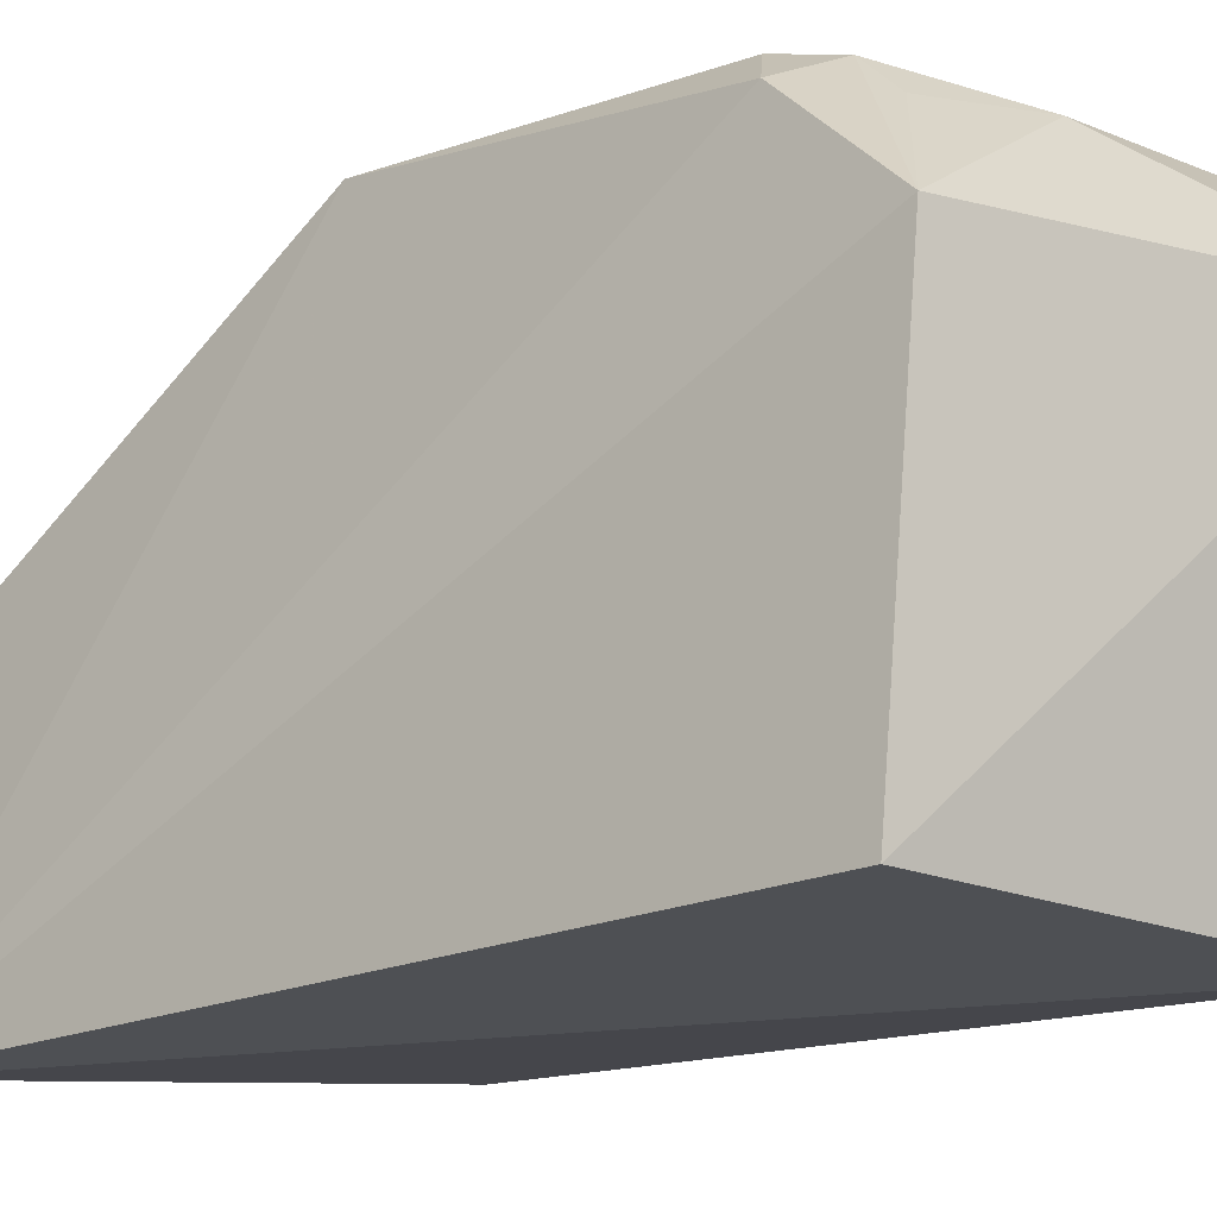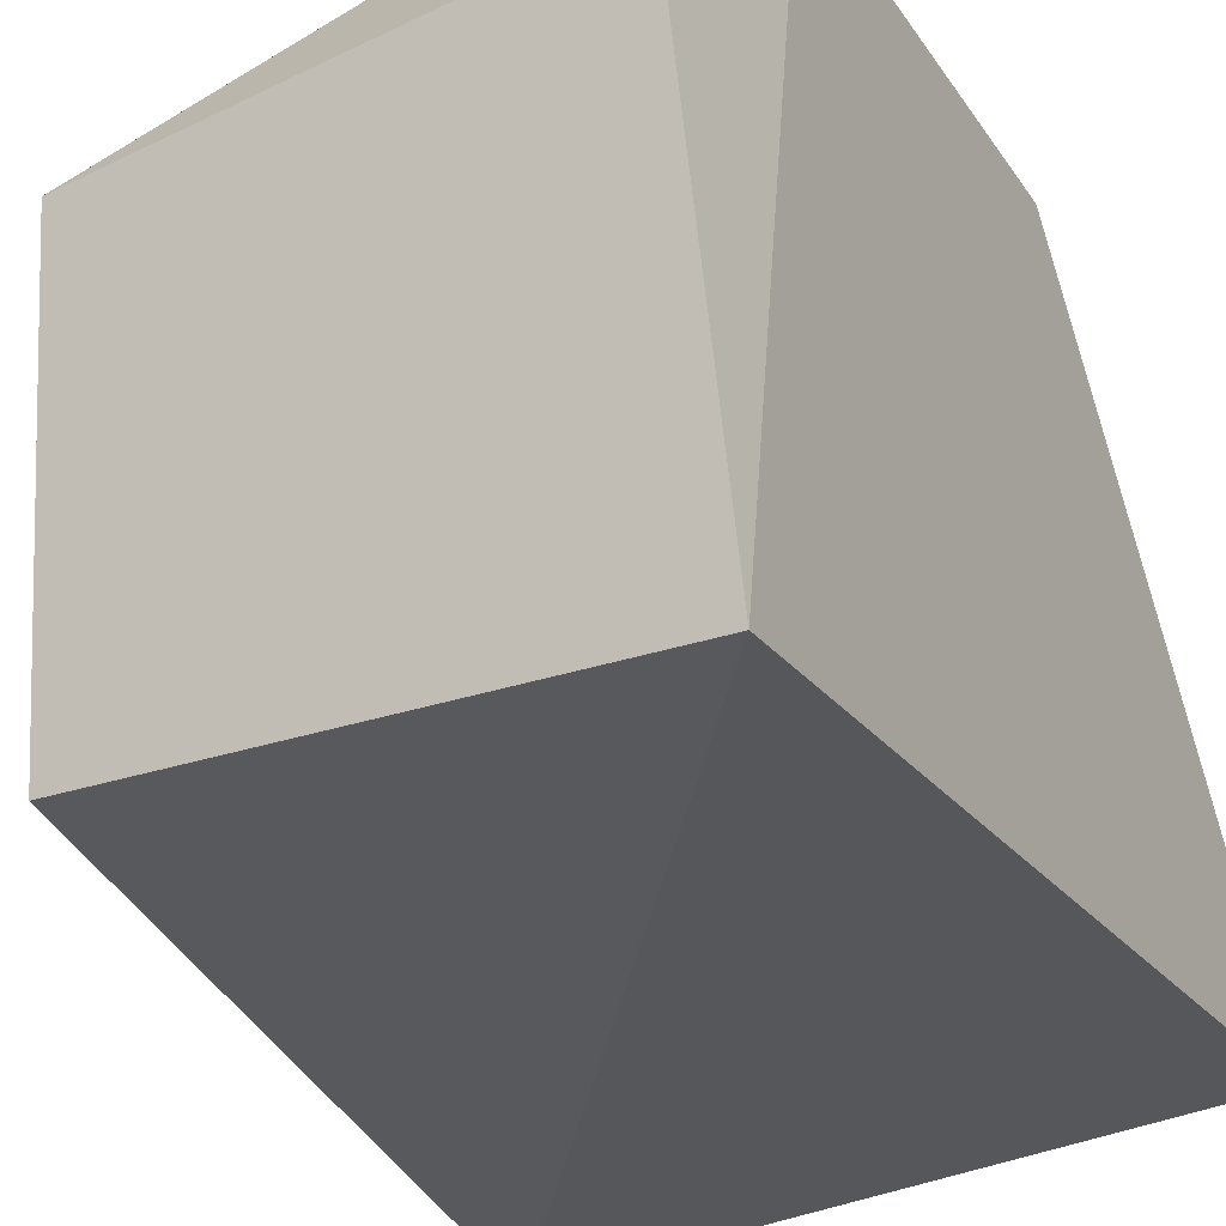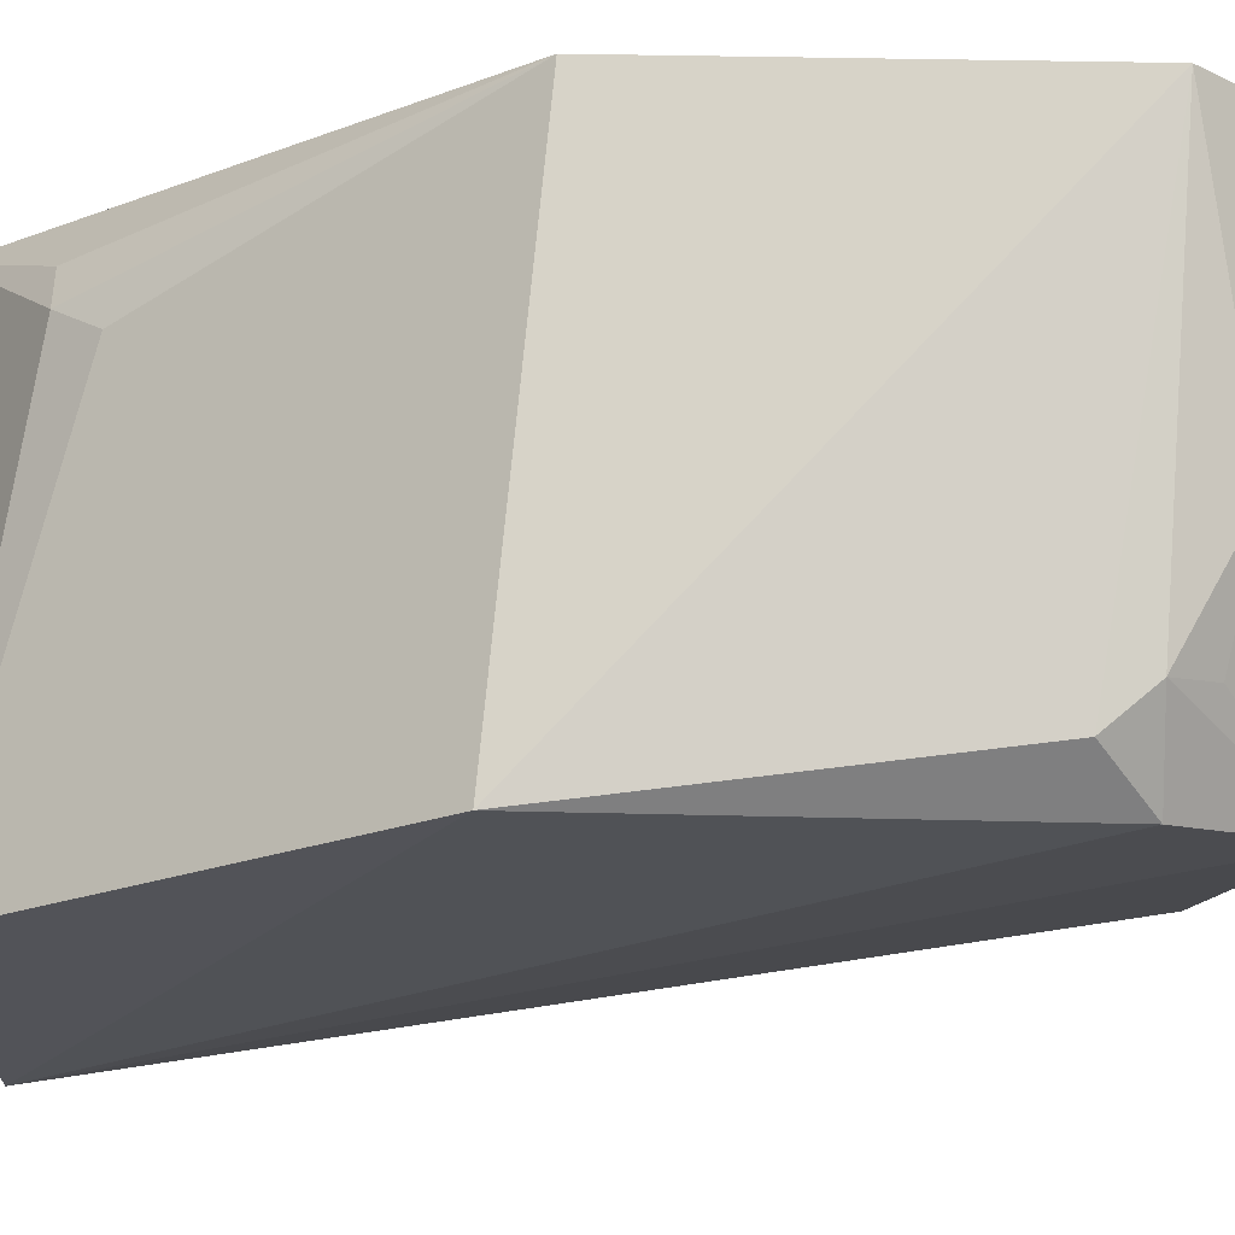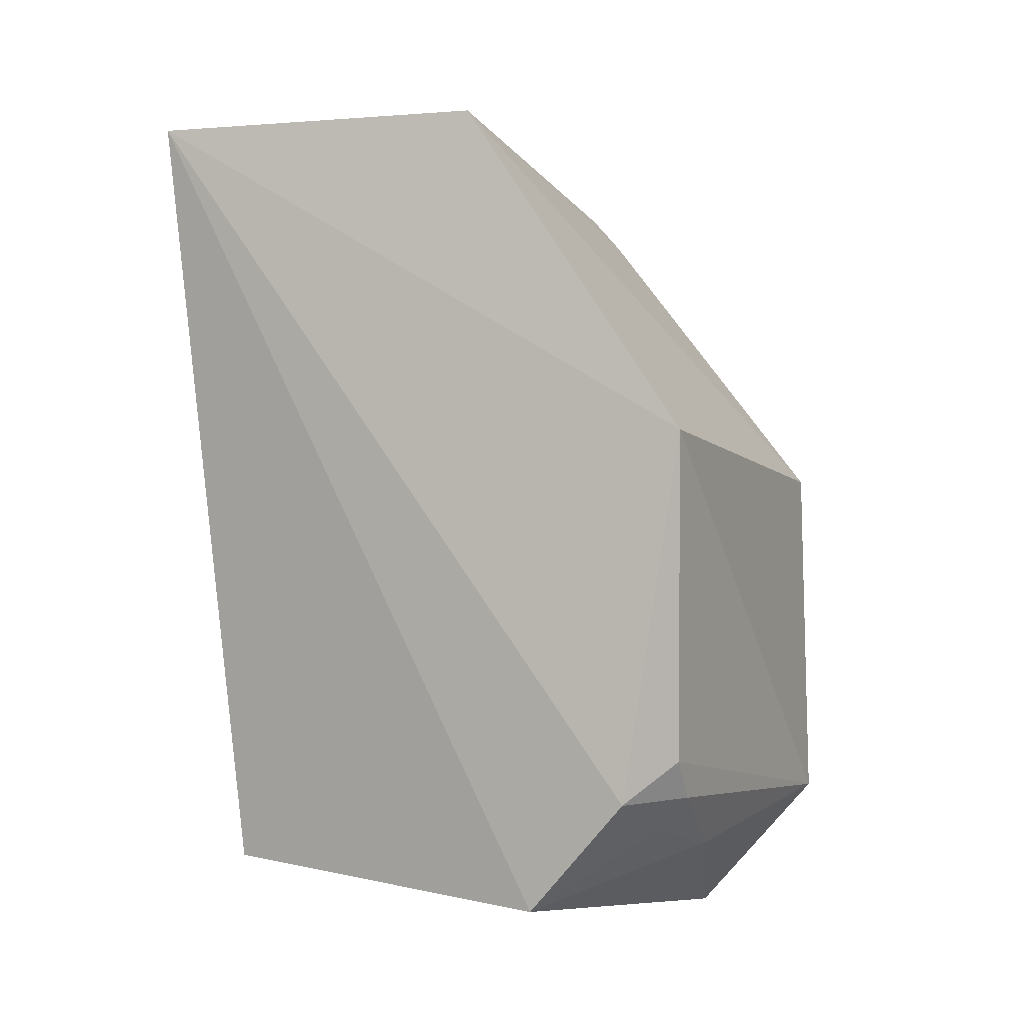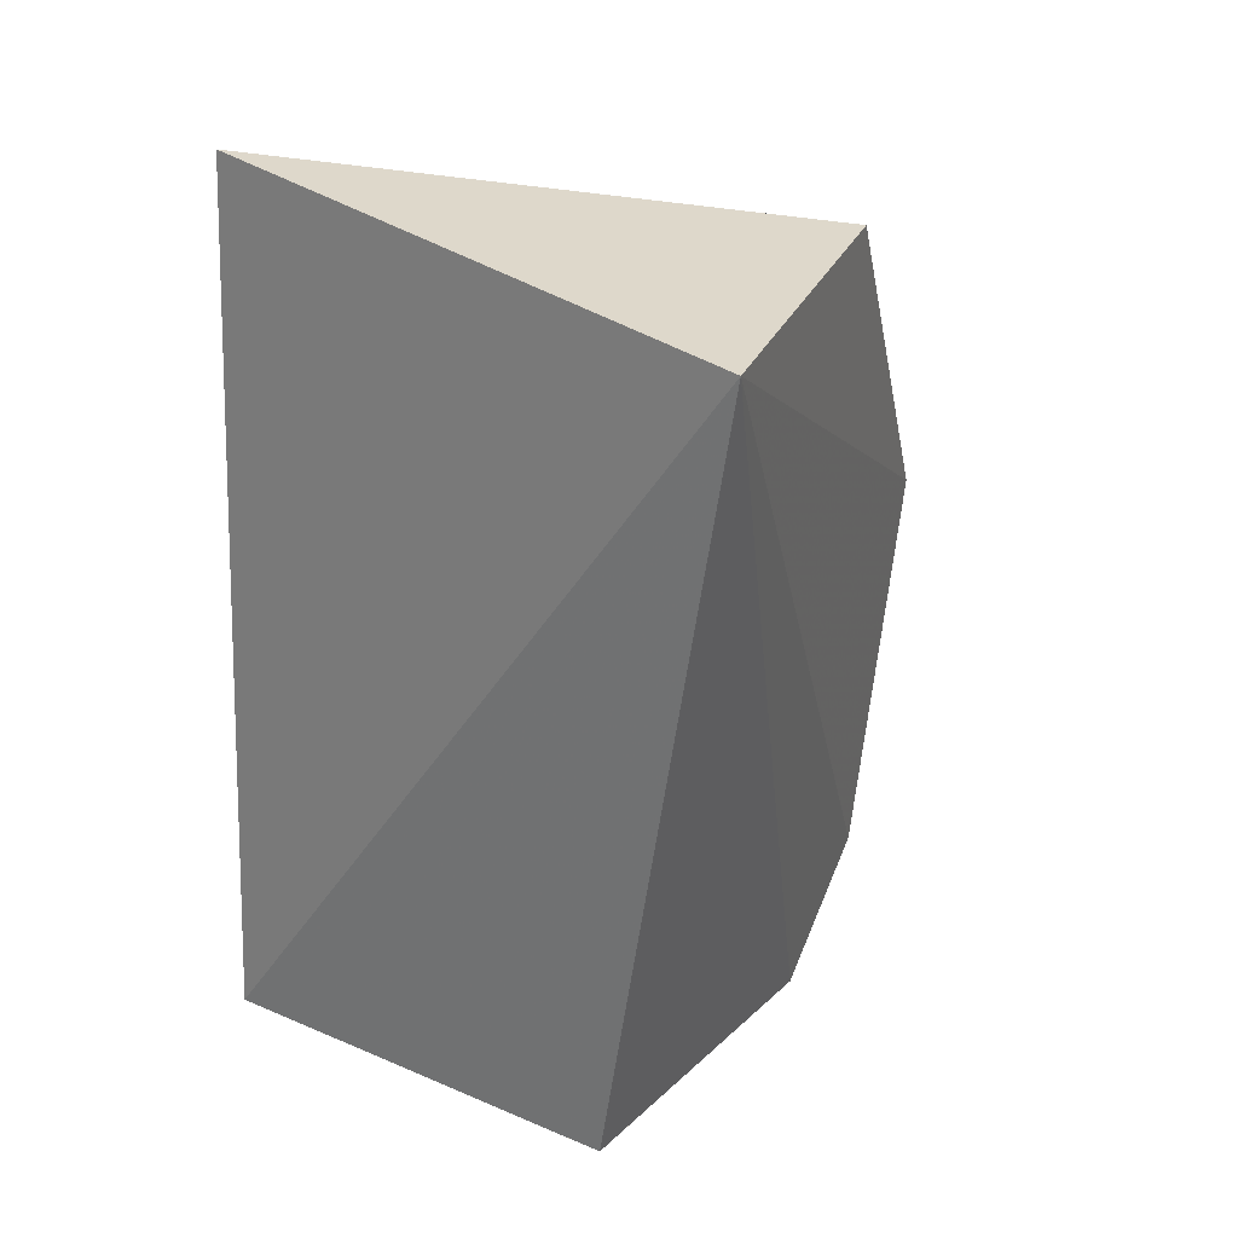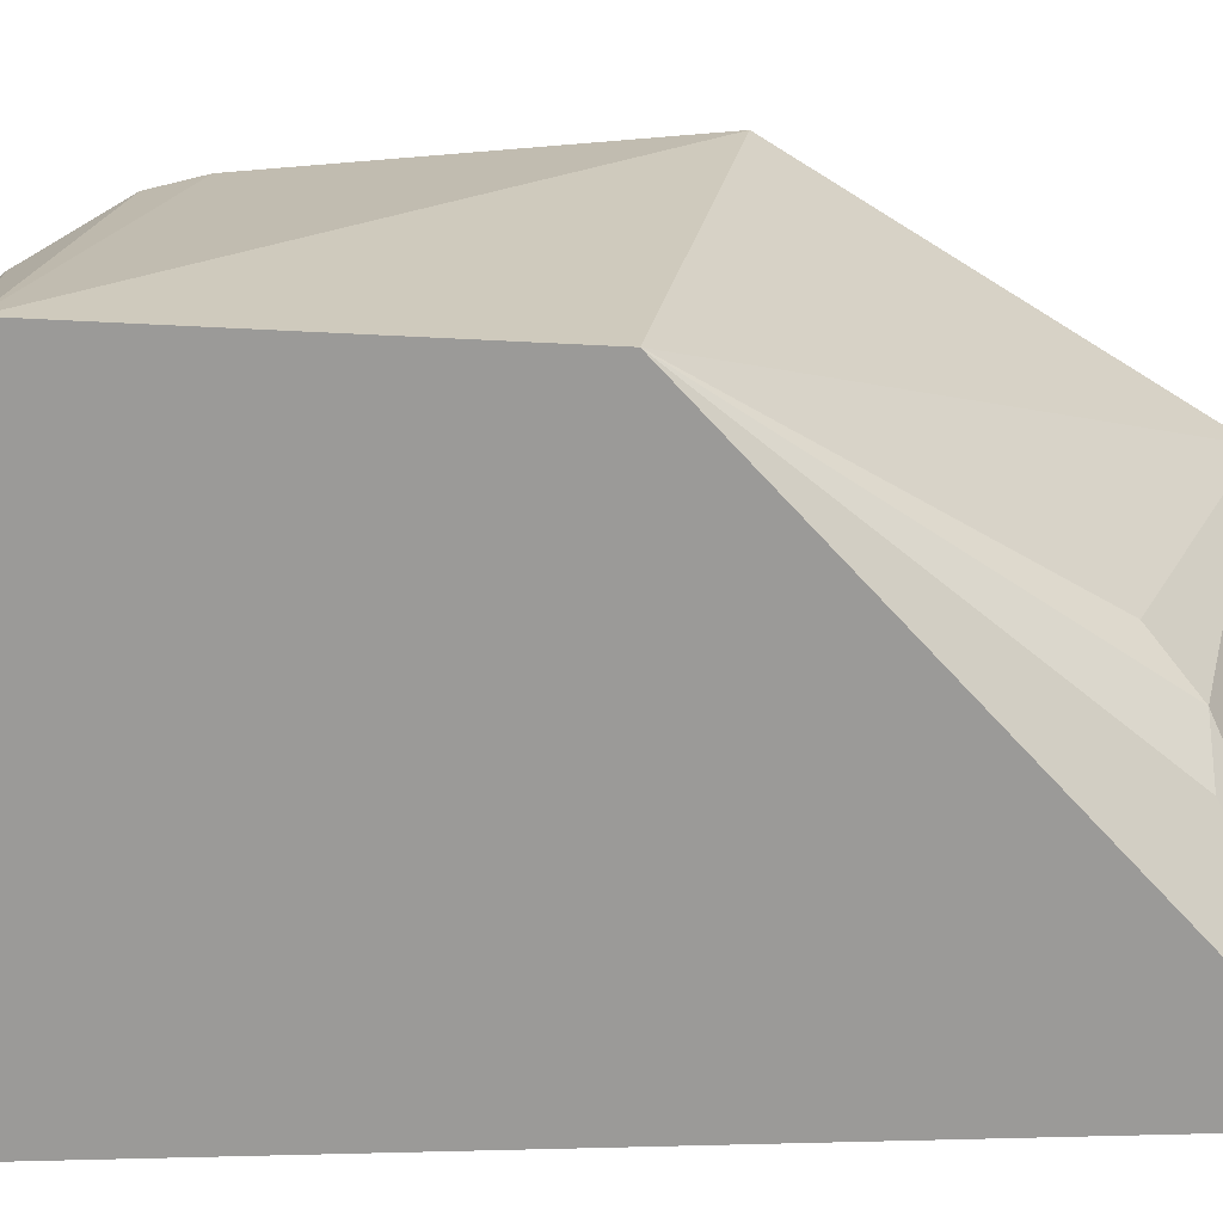
<metadata>
{"format":"obj","ext":"obj","renderer":"f3d","projection":"perspective","resolution":1024,"background":"white","views":[{"elev":-18.0,"azim":139.6,"up":"+Y"},{"elev":-28.5,"azim":-153.0,"up":"+Y"},{"elev":79.6,"azim":91.1,"up":"+Y"},{"elev":-1.8,"azim":117.7,"up":"+Z"},{"elev":28.6,"azim":32.6,"up":"+Z"},{"elev":18.8,"azim":-85.0,"up":"+Y"}]}
</metadata>
<code>
v 0.09062 0.02067 0.07342
v 0.09558 -0.002479 0.07332
v 0.08614 0.02345 0.01519
v 0.05785 0.02554 0.01245
v 0.0569 0.002585 0.07706
v 0.05716 -0.001701 0.01779
v 0.08703 0.03576 0.04999
v 0.0863 -0.001701 0.01779
v 0.05657 0.03434 0.02241
v 0.05646 0.03373 0.04754
v 0.08643 0.03098 0.02331
v 0.06306 0.0178 0.06969
v 0.08352 0.03411 0.02634
v 0.07334 0.03194 0.01932
v 0.06036 0.01505 0.06994
v 0.0647 0.0208 0.06694
v 0.08108 0.03378 0.02353
v 0.08084 0.03121 0.0209
f 5 2 1
f 6 2 5
f 7 1 2
f 8 3 2
f 8 2 6
f 8 6 4
f 8 4 3
f 9 4 6
f 10 1 7
f 10 7 9
f 10 9 6
f 10 6 5
f 11 7 2
f 11 2 3
f 12 5 1
f 13 9 7
f 13 7 11
f 14 3 4
f 14 4 9
f 15 12 10
f 15 10 5
f 15 5 12
f 16 12 1
f 16 1 10
f 16 10 12
f 17 11 3
f 17 13 11
f 17 14 9
f 17 9 13
f 18 17 3
f 18 3 14
f 18 14 17

</code>
